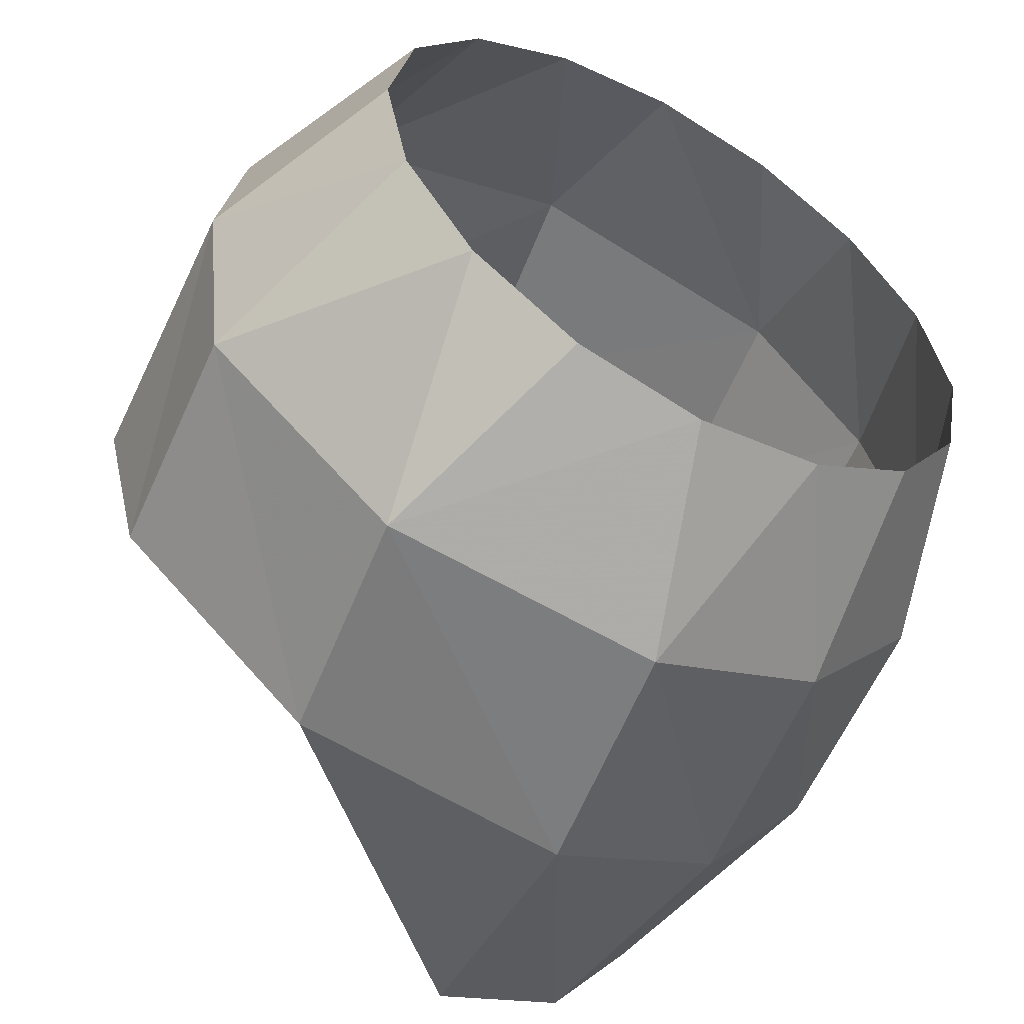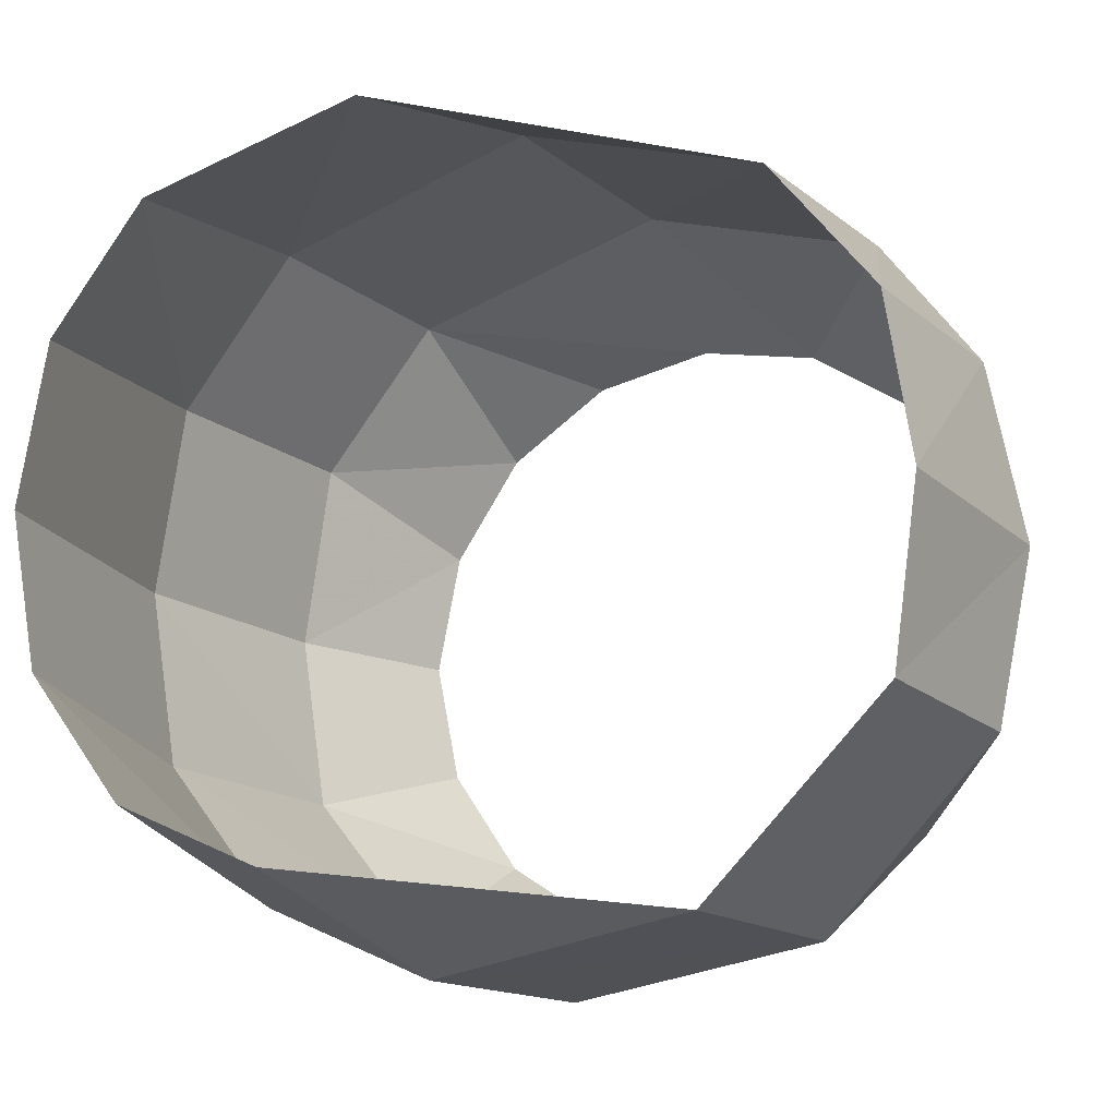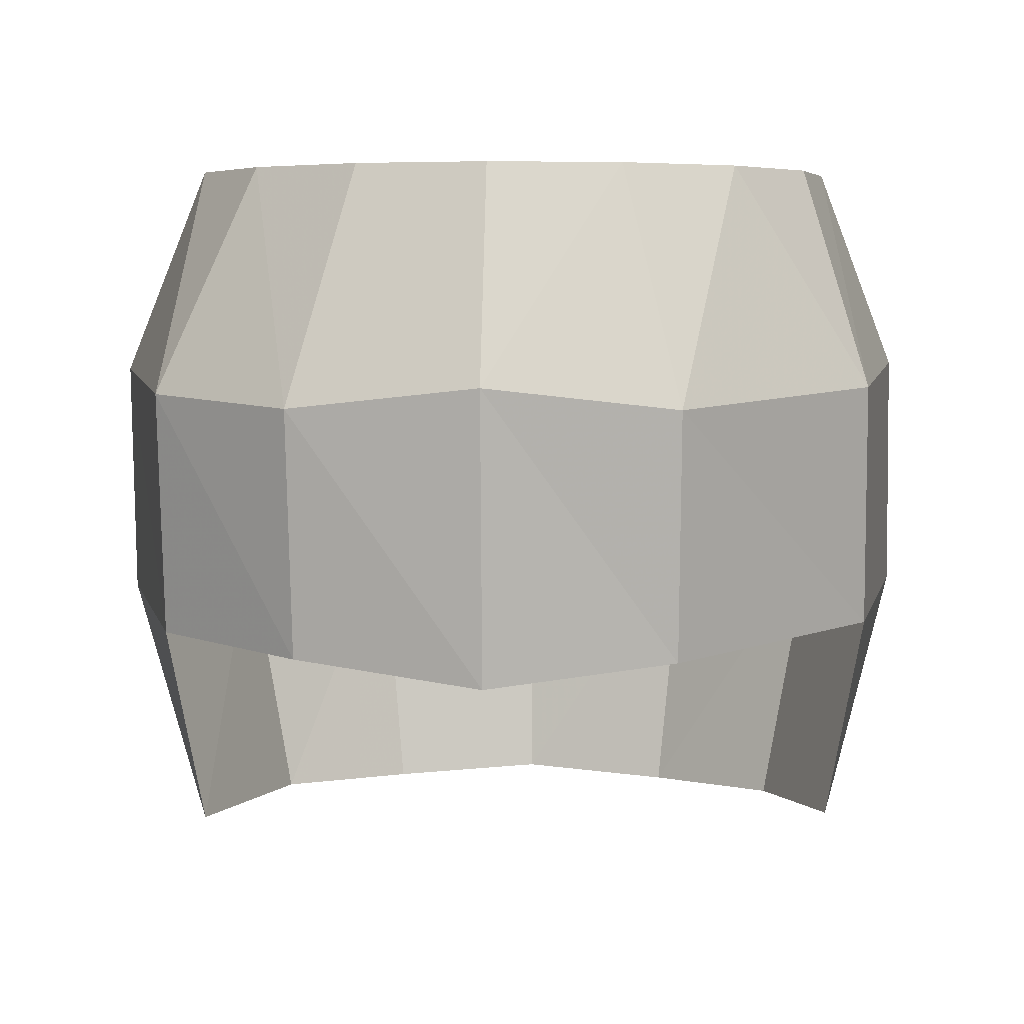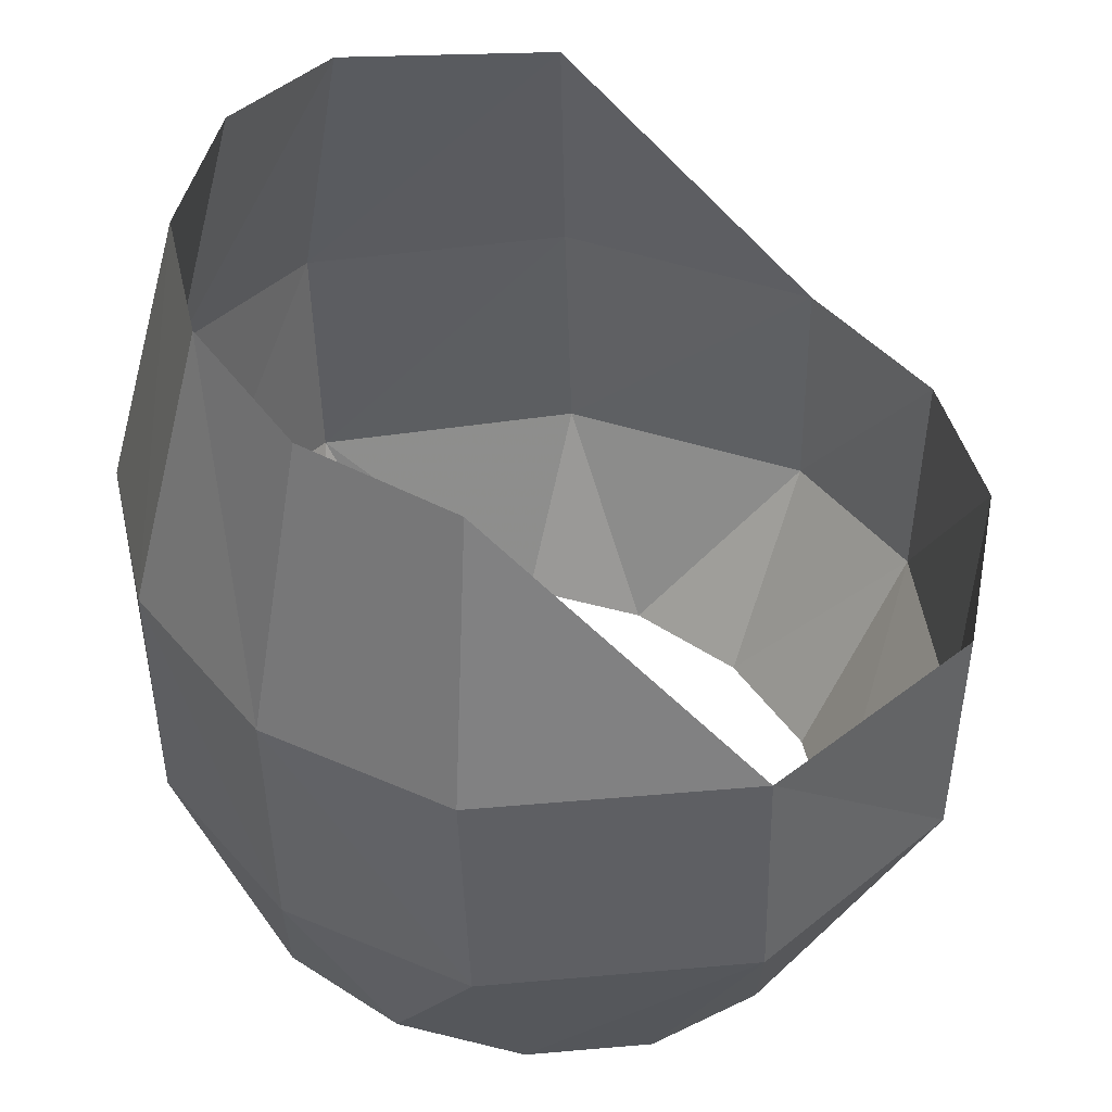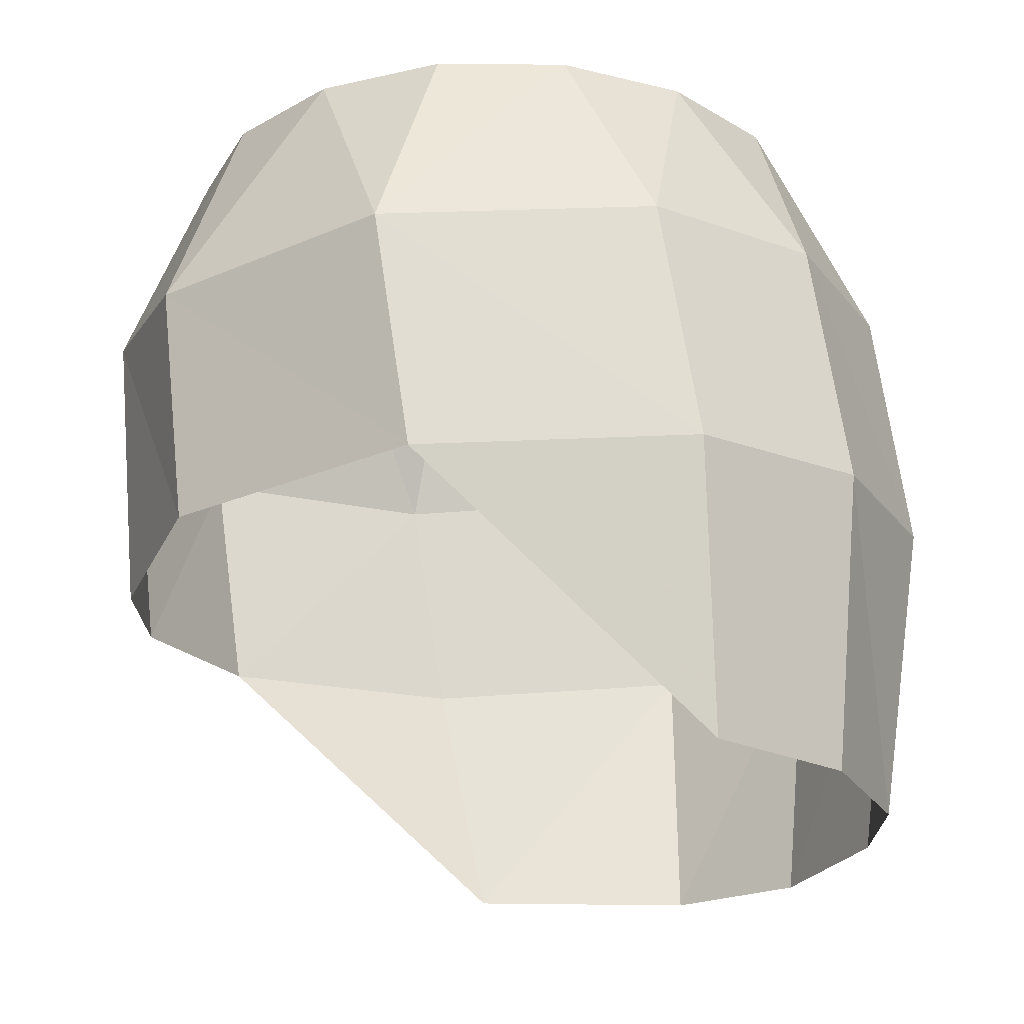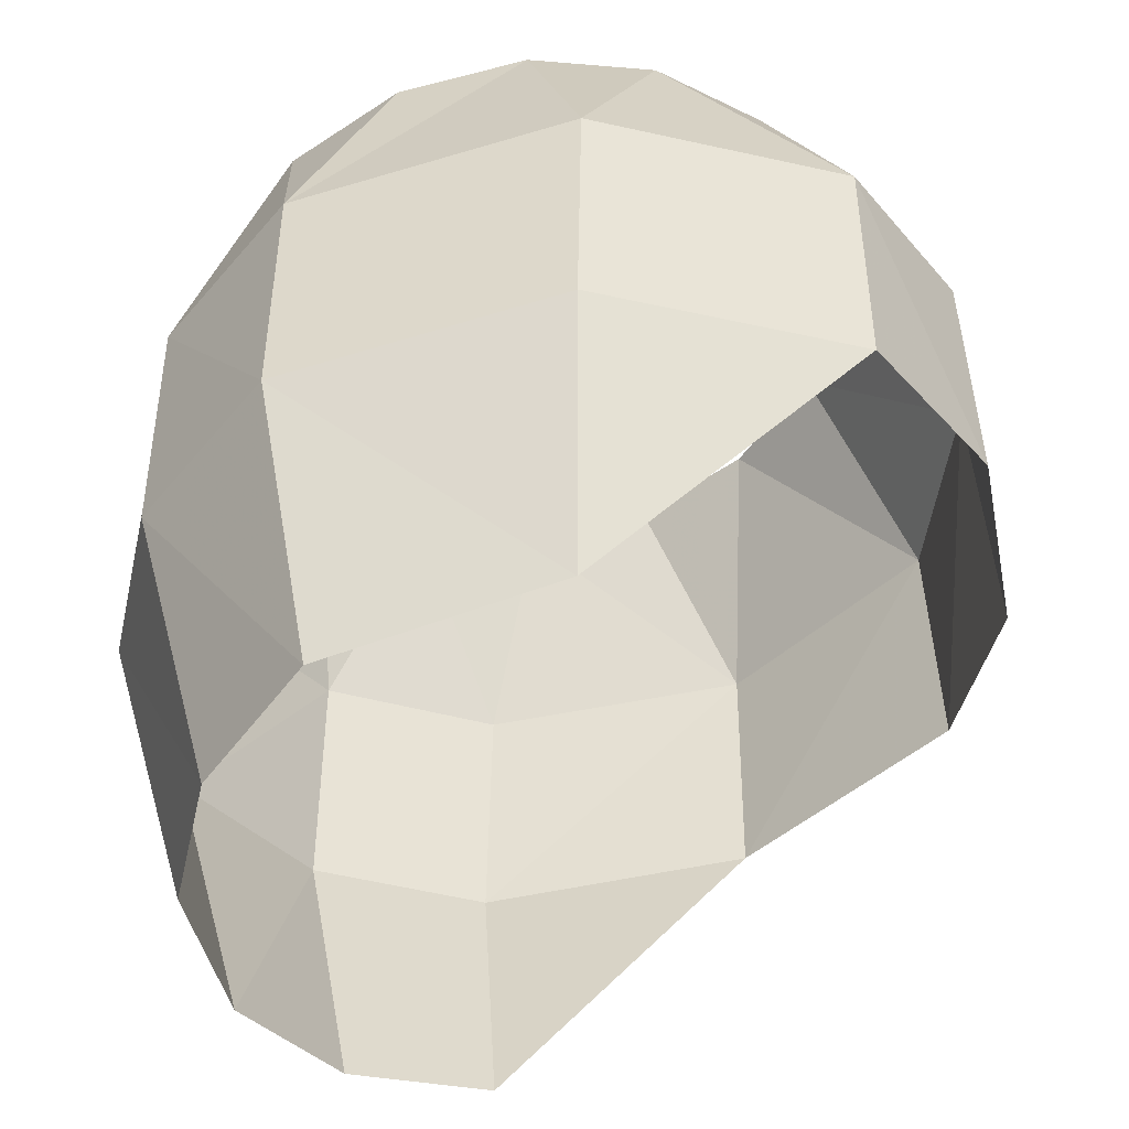
<metadata>
{"format":"obj","ext":"obj","renderer":"f3d","projection":"perspective","resolution":1024,"background":"white","views":[{"elev":-56.1,"azim":149.9,"up":"+Z"},{"elev":-16.1,"azim":24.7,"up":"+Z"},{"elev":5.1,"azim":93.8,"up":"+Y"},{"elev":-47.3,"azim":-7.3,"up":"+Z"},{"elev":-22.1,"azim":168.0,"up":"+Y"},{"elev":45.7,"azim":-8.2,"up":"+Z"}]}
</metadata>
<code>
v -0.2195 -2.188 0
v -0.2417 -2.025 0
v -0.2195 -2.034 -0.1017
v -0.2004 -2.193 -0.0866
v -0.2004 -2.193 -0.0866
v -0.2195 -2.034 -0.1017
v -0.1553 -2.035 -0.1829
v -0.1553 -2.035 -0.1829
v -0.1499 -2.191 -0.1553
v -0.2004 -2.193 -0.0866
v -0.2417 -2.025 0
v -0.2212 -1.894 0
v -0.201 -1.903 -0.101
v -0.2417 -2.025 0
v -0.201 -1.903 -0.101
v -0.2195 -2.034 -0.1017
v -0.2195 -2.034 -0.1017
v -0.201 -1.903 -0.101
v -0.1356 -1.904 -0.1814
v -0.1553 -2.035 -0.1829
v -0.2195 -2.034 -0.1017
v -0.1356 -1.904 -0.1814
v -0.2197 -2.034 0.1012
v -0.2012 -1.903 0.1006
v -0.2212 -1.894 0
v -0.2197 -2.034 0.1012
v -0.2212 -1.894 0
v -0.2417 -2.025 0
v -0.2006 -2.193 0.0862
v -0.2197 -2.034 0.1012
v -0.2417 -2.025 0
v -0.2195 -2.188 0
v -0.1499 -2.191 -0.1553
v -0.1553 -2.035 -0.1829
v -0.0601 -2.039 -0.2257
v -0.0732 -2.188 -0.1906
v -0.03905 -1.908 -0.2234
v -0.0601 -2.039 -0.2257
v -0.1553 -2.035 -0.1829
v -0.1356 -1.904 -0.1814
v -0.0601 -2.039 -0.2257
v 0.0877 -2.047 -0.201
v -0.0732 -2.188 -0.1906
v 0.1072 -1.917 -0.2003
v 0.0877 -2.047 -0.201
v -0.0601 -2.039 -0.2257
v -0.03905 -1.908 -0.2234
v 0.2075 -1.925 -0.1004
v 0.1935 -2.055 -0.0989
v 0.0877 -2.047 -0.201
v 0.1072 -1.917 -0.2003
v 0.2075 -1.925 -0.1004
v 0.0877 -2.047 -0.201
v 0.1935 -2.055 -0.0989
v 0.2075 -1.925 -0.1004
v 0.2248 -1.914 0
v 0.1935 -2.055 -0.0989
v 0.2248 -1.914 0
v 0.2115 -2.067 0
v 0.2073 -1.925 0.1008
v 0.1933 -2.055 0.09935
v 0.2115 -2.067 0
v 0.2073 -1.925 0.1008
v 0.2115 -2.067 0
v 0.2248 -1.914 0
v 0.1499 -1.92 0.1787
v 0.1318 -2.05 0.1784
v 0.1933 -2.055 0.09935
v 0.1499 -1.92 0.1787
v 0.1933 -2.055 0.09935
v 0.2073 -1.925 0.1008
v 0.01205 -1.911 0.2228
v -0.00895 -2.042 0.2248
v 0.1318 -2.05 0.1784
v 0.1499 -1.92 0.1787
v -0.0305 -2.187 0.1894
v -0.00895 -2.042 0.2248
v -0.1557 -2.035 0.1825
v 0.1318 -2.05 0.1784
v -0.00895 -2.042 0.2248
v -0.0305 -2.187 0.1894
v -0.1557 -2.035 0.1825
v -0.1503 -2.191 0.155
v -0.0305 -2.187 0.1894
v -0.136 -1.904 0.181
v -0.1557 -2.035 0.1825
v -0.00895 -2.042 0.2248
v 0.01205 -1.911 0.2228
v -0.1503 -2.191 0.155
v -0.1557 -2.035 0.1825
v -0.2197 -2.034 0.1012
v -0.1503 -2.191 0.155
v -0.2197 -2.034 0.1012
v -0.2006 -2.193 0.0862
v -0.2012 -1.903 0.1006
v -0.2197 -2.034 0.1012
v -0.1557 -2.035 0.1825
v -0.136 -1.904 0.181
v -0.2012 -1.903 0.1006
v -0.1557 -2.035 0.1825
v 0.2248 -1.914 0
v 0.18 -1.8 0
v 0.2073 -1.925 0.1008
v 0.1663 -1.8 -0.0689
v 0.18 -1.8 0
v 0.2248 -1.914 0
v 0.2075 -1.925 -0.1004
v 0.1663 -1.8 -0.0689
v 0.2248 -1.914 0
v 0.1273 -1.8 -0.1273
v 0.1663 -1.8 -0.0689
v 0.2075 -1.925 -0.1004
v 0.1072 -1.917 -0.2003
v 0.1273 -1.8 -0.1273
v 0.2075 -1.925 -0.1004
v 0.0689 -1.8 -0.1663
v 0.1273 -1.8 -0.1273
v 0.1072 -1.917 -0.2003
v 0 -1.8 -0.18
v 0.0689 -1.8 -0.1663
v 0.1072 -1.917 -0.2003
v -0.03905 -1.908 -0.2234
v 0 -1.8 -0.18
v 0.1072 -1.917 -0.2003
v -0.0689 -1.8 -0.1663
v 0 -1.8 -0.18
v -0.03905 -1.908 -0.2234
v -0.1356 -1.904 -0.1814
v -0.0689 -1.8 -0.1663
v -0.03905 -1.908 -0.2234
v -0.1273 -1.8 -0.1273
v -0.0689 -1.8 -0.1663
v -0.1356 -1.904 -0.1814
v -0.201 -1.903 -0.101
v -0.1273 -1.8 -0.1273
v -0.1356 -1.904 -0.1814
v -0.1663 -1.8 -0.0689
v -0.1273 -1.8 -0.1273
v -0.201 -1.903 -0.101
v -0.2212 -1.894 0
v -0.1663 -1.8 -0.0689
v -0.201 -1.903 -0.101
v -0.18 -1.8 0
v -0.1663 -1.8 -0.0689
v -0.2212 -1.894 0
v -0.1663 -1.8 0.0689
v -0.18 -1.8 0
v -0.2212 -1.894 0
v -0.2012 -1.903 0.1006
v -0.1663 -1.8 0.0689
v -0.2212 -1.894 0
v -0.1273 -1.8 0.1273
v -0.1663 -1.8 0.0689
v -0.2012 -1.903 0.1006
v -0.136 -1.904 0.181
v -0.1273 -1.8 0.1273
v -0.2012 -1.903 0.1006
v -0.0689 -1.8 0.1663
v -0.1273 -1.8 0.1273
v -0.136 -1.904 0.181
v 0 -1.8 0.18
v -0.0689 -1.8 0.1663
v -0.136 -1.904 0.181
v 0.01205 -1.911 0.2228
v 0 -1.8 0.18
v -0.136 -1.904 0.181
v 0.0689 -1.8 0.1663
v 0 -1.8 0.18
v 0.01205 -1.911 0.2228
v 0.1499 -1.92 0.1787
v 0.0689 -1.8 0.1663
v 0.01205 -1.911 0.2228
v 0.1273 -1.8 0.1273
v 0.0689 -1.8 0.1663
v 0.1499 -1.92 0.1787
v 0.2073 -1.925 0.1008
v 0.1273 -1.8 0.1273
v 0.1499 -1.92 0.1787
v 0.1663 -1.8 0.0689
v 0.1273 -1.8 0.1273
v 0.2073 -1.925 0.1008
v 0.18 -1.8 0
v 0.1663 -1.8 0.0689
v 0.2073 -1.925 0.1008
g mesh7419343
f 1 2 3
f 3 4 1
f 5 6 7
f 8 9 10
f 11 12 13
f 14 15 16
f 17 18 19
f 20 21 22
f 23 24 25
f 26 27 28
f 29 30 31
f 31 32 29
f 33 34 35
f 35 36 33
f 37 38 39
f 39 40 37
f 41 42 43
f 44 45 46
f 46 47 44
f 48 49 50
f 51 52 53
f 54 55 56
f 57 58 59
f 60 61 62
f 63 64 65
f 66 67 68
f 69 70 71
f 72 73 74
f 74 75 72
f 76 77 78
f 79 80 81
f 82 83 84
f 85 86 87
f 87 88 85
f 89 90 91
f 92 93 94
f 95 96 97
f 98 99 100
f 101 102 103
f 104 105 106
f 107 108 109
f 110 111 112
f 113 114 115
f 116 117 118
f 119 120 121
f 122 123 124
f 125 126 127
f 128 129 130
f 131 132 133
f 134 135 136
f 137 138 139
f 140 141 142
f 143 144 145
f 146 147 148
f 149 150 151
f 152 153 154
f 155 156 157
f 158 159 160
f 161 162 163
f 164 165 166
f 167 168 169
f 170 171 172
f 173 174 175
f 176 177 178
f 179 180 181
f 182 183 184

</code>
